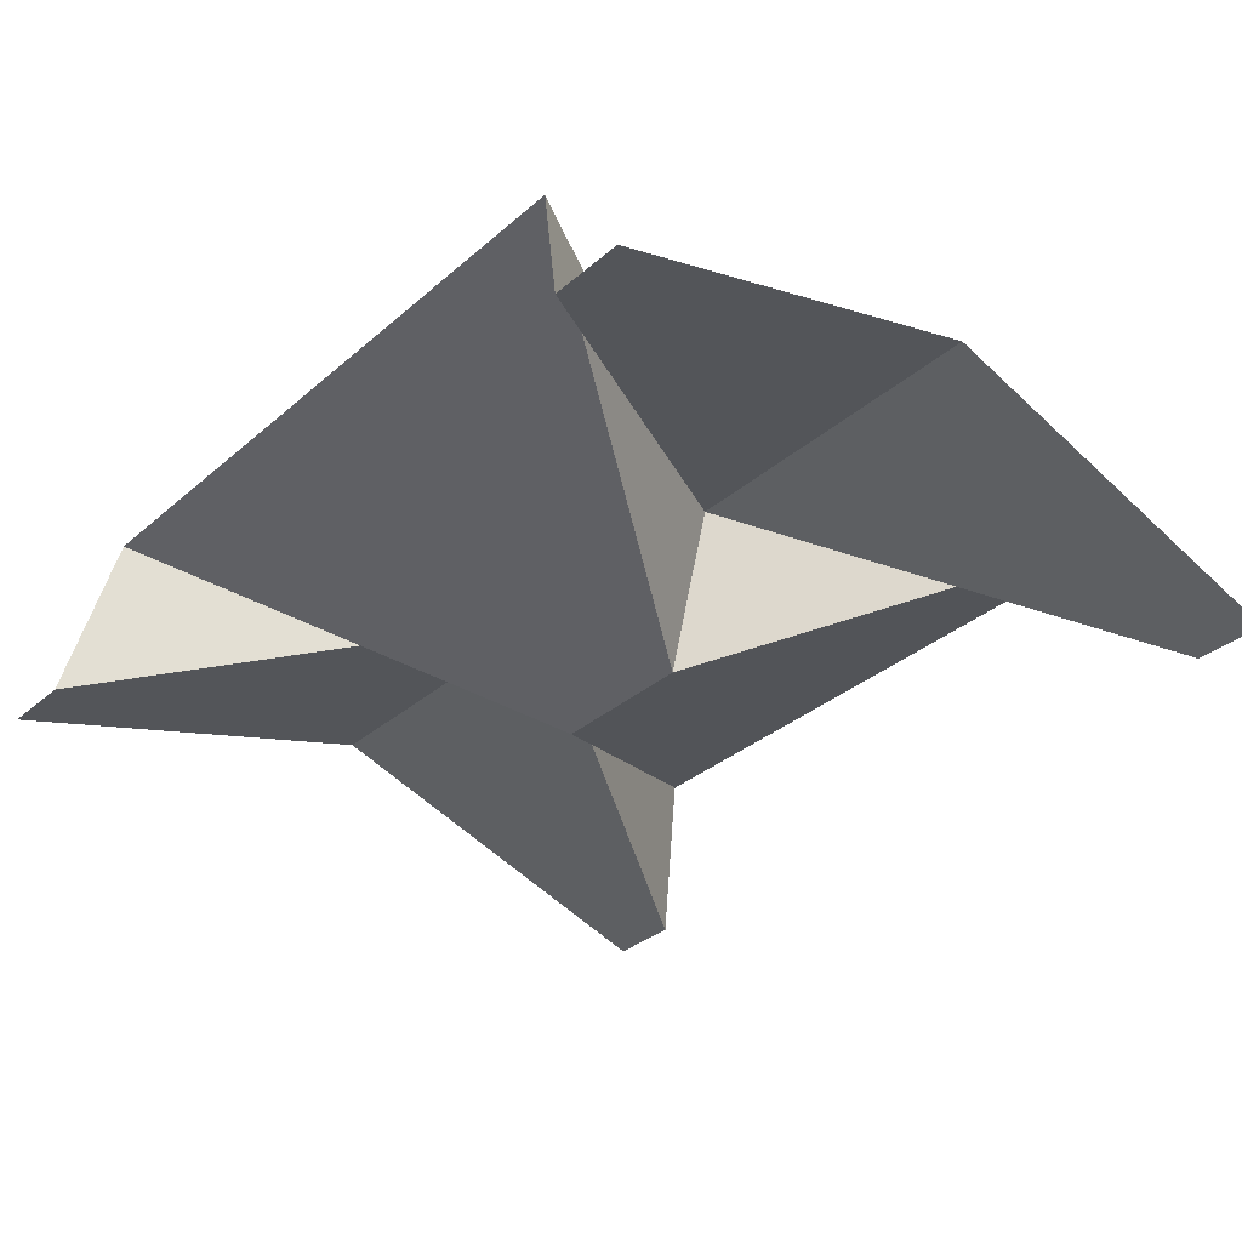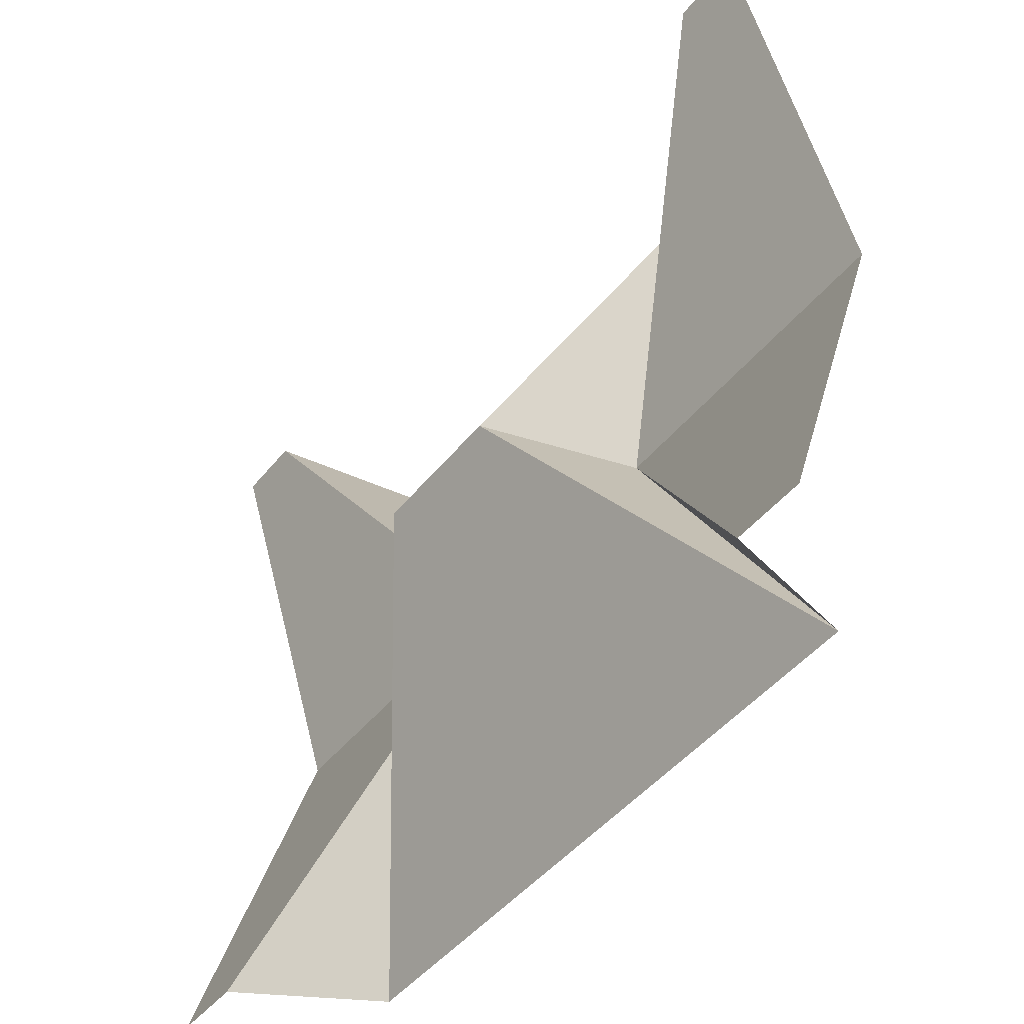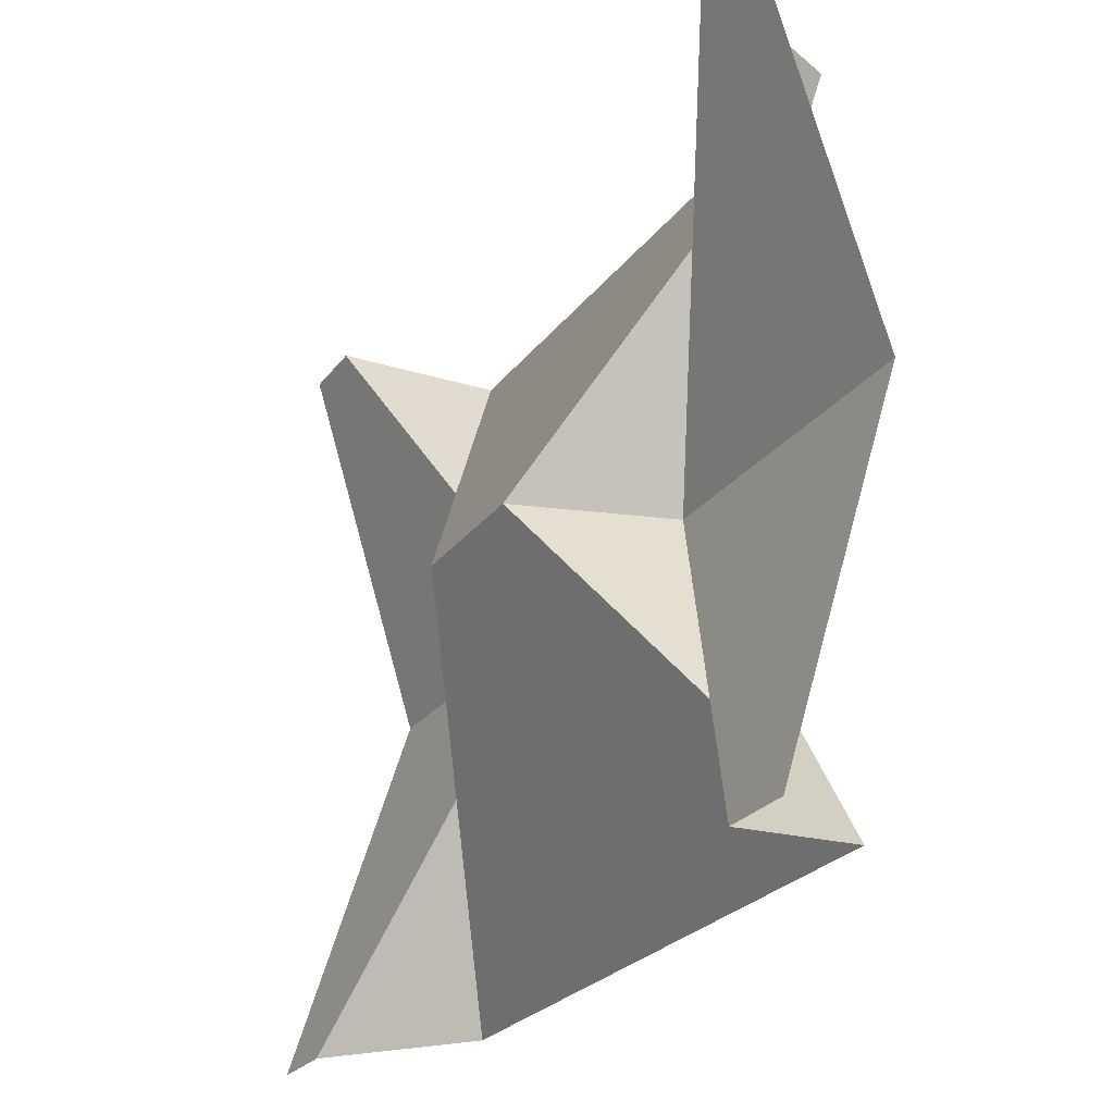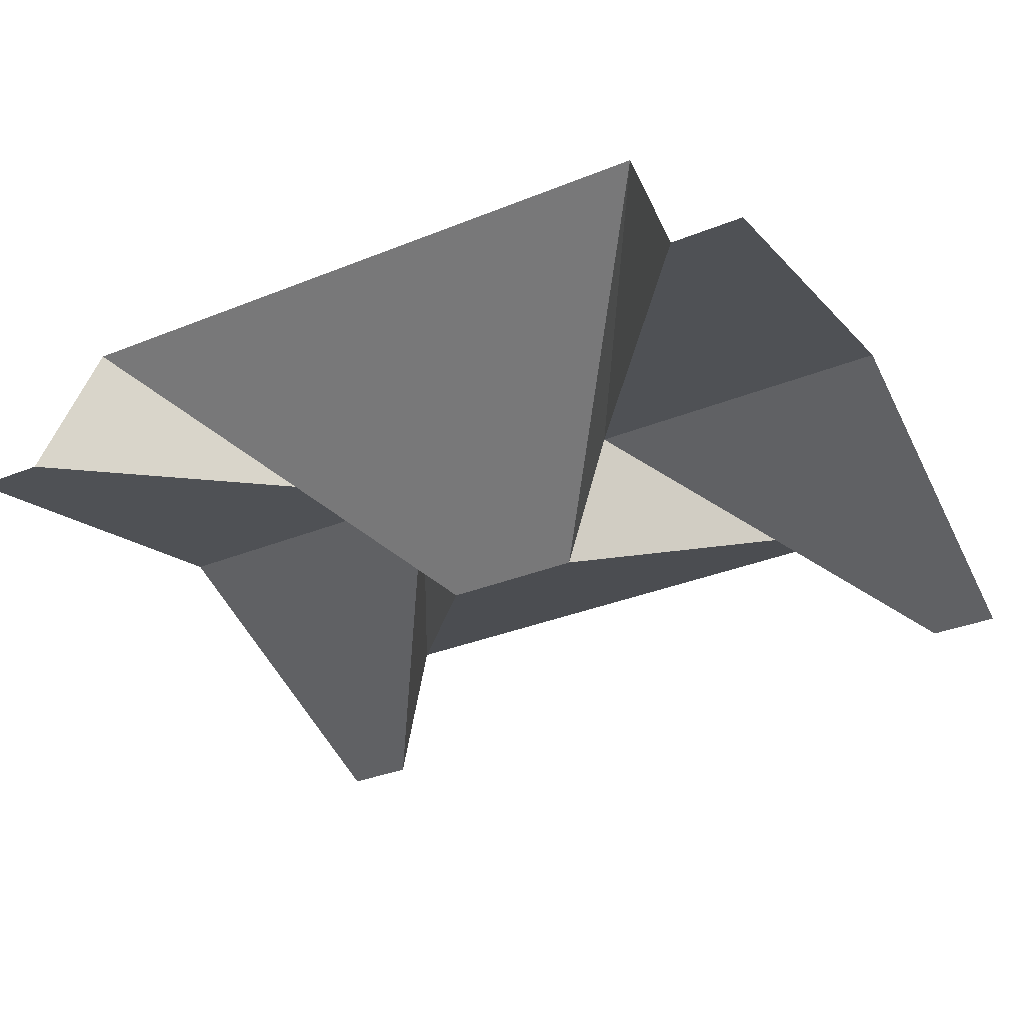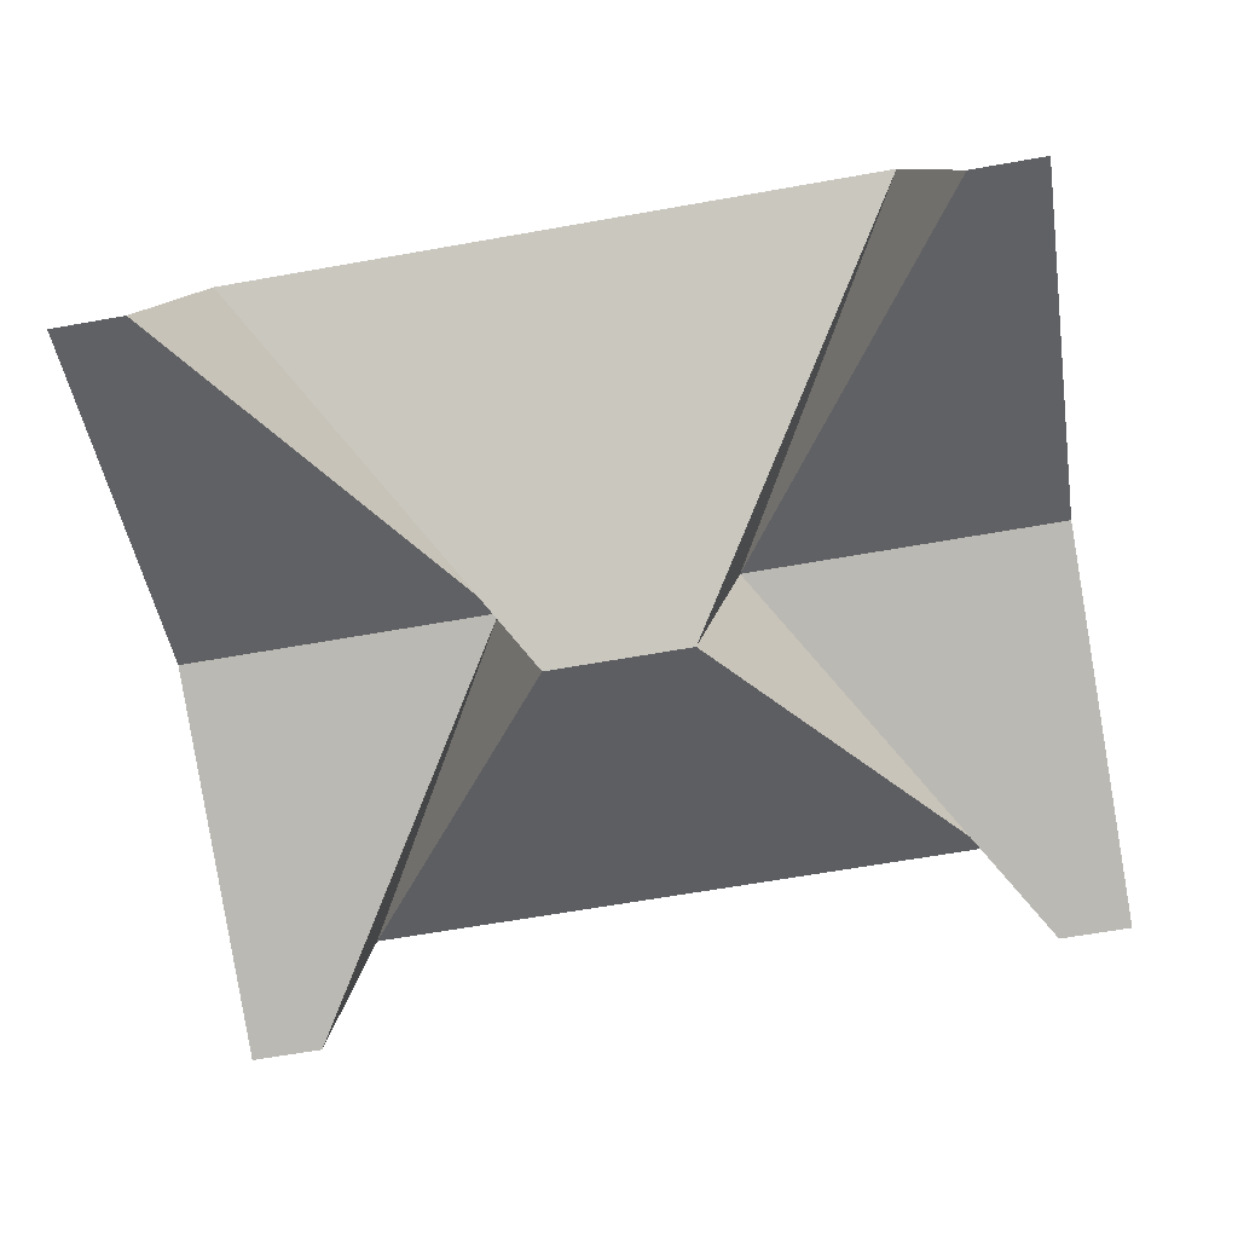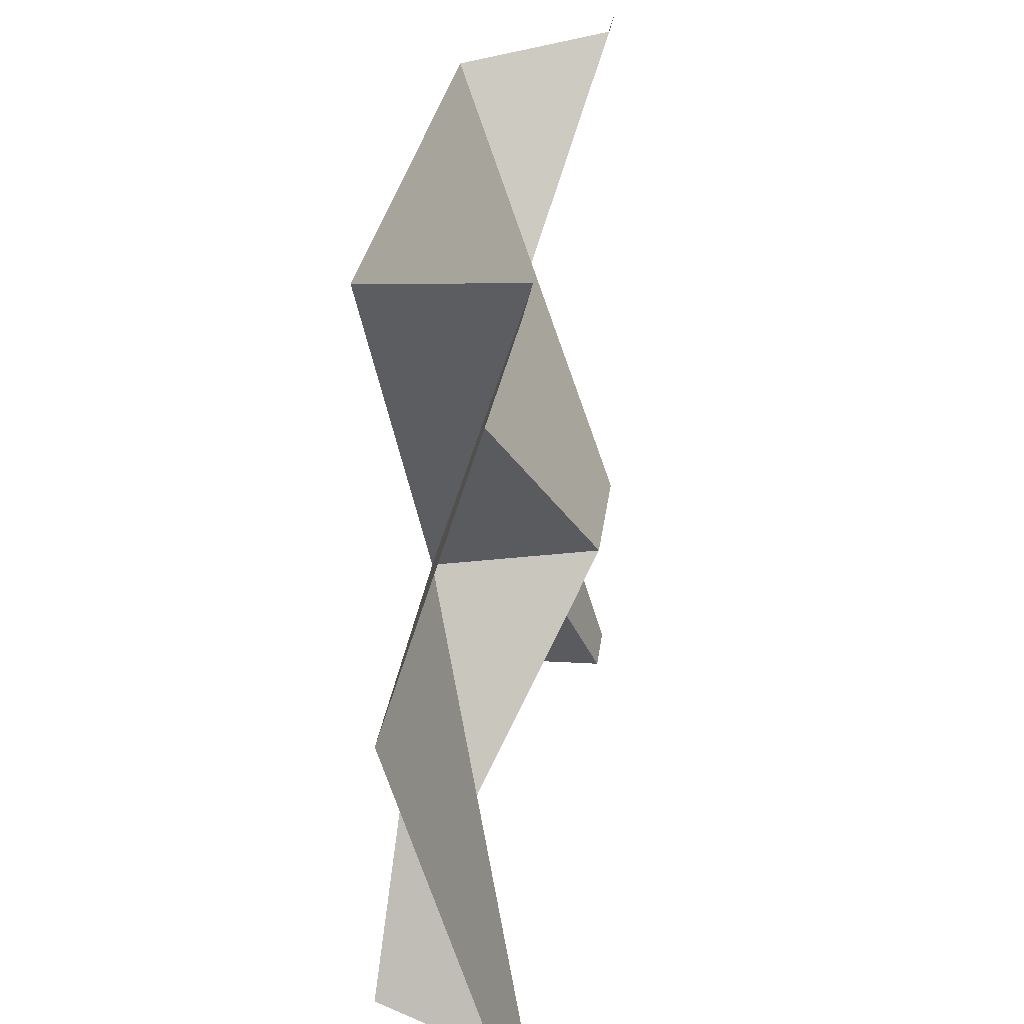
<metadata>
{"format":"obj","ext":"obj","renderer":"f3d","projection":"perspective","resolution":1024,"background":"white","views":[{"elev":-33.7,"azim":49.1,"up":"+Z"},{"elev":-47.0,"azim":-126.8,"up":"+Y"},{"elev":-25.8,"azim":-118.4,"up":"+Y"},{"elev":-35.3,"azim":-152.1,"up":"+Z"},{"elev":-66.5,"azim":10.0,"up":"+Z"},{"elev":26.7,"azim":96.7,"up":"+Y"}]}
</metadata>
<code>
v 0.0715 0     0
v -0.0715  0      0
v 0.3215     0.3592 0.1844
v -0.3215      0.3592  0.1844
v  0.3215     -0.3592  0.1844
v -0.3215     -0.3592  0.1844
v 0.1192 0         0.154
v -0.1192  0          0.154
v -0.3692  0.385  0.03248
v -0.4407  0.385  0.03248
v -0.1192  0.7083  0.2744
v -0.7622  0.7083  0.2744
v -0.4407 -7.629e-09  0.154
v -0.5598  0.3592  0.1844
v -0.3692 -0.385  0.03248
v -0.4407 -0.385  0.03248
v -0.1192 -0.7083  0.2744
v -0.4407 -0.7083  0.2744
v -0.5598 -0.3592  0.1844
v 0.4407 0.385 0.03248
v 0.3692 0.385 0.03248
v 0.7622 0.7083 0.2744
v 0.1192 0.7083 0.2744
v  0.4407 -7.629e-09  0.154
v 0.5598 0.3592 0.1844
v  0.4407 -0.385  0.03248
v  0.3692 -0.385  0.03248
v  0.4407 -0.7083  0.2744
v  0.1192 -0.7083  0.2744
v  0.5598 -0.3592  0.1844
f 1 3 2
f 2 3 4
f 1 2 5
f 2 6 5
f 1 5 7
f 1 7 3
f 2 8 6
f 2 4 8
f 9 10 8
f 10 13 8
f 9 8 4
f 15 8 16
f 16 8 13
f 15 6 8
f 20 21 24
f 21 7 24
f 21 3 7
f 26 24 27
f 27 24 7
f 27 7 5

</code>
